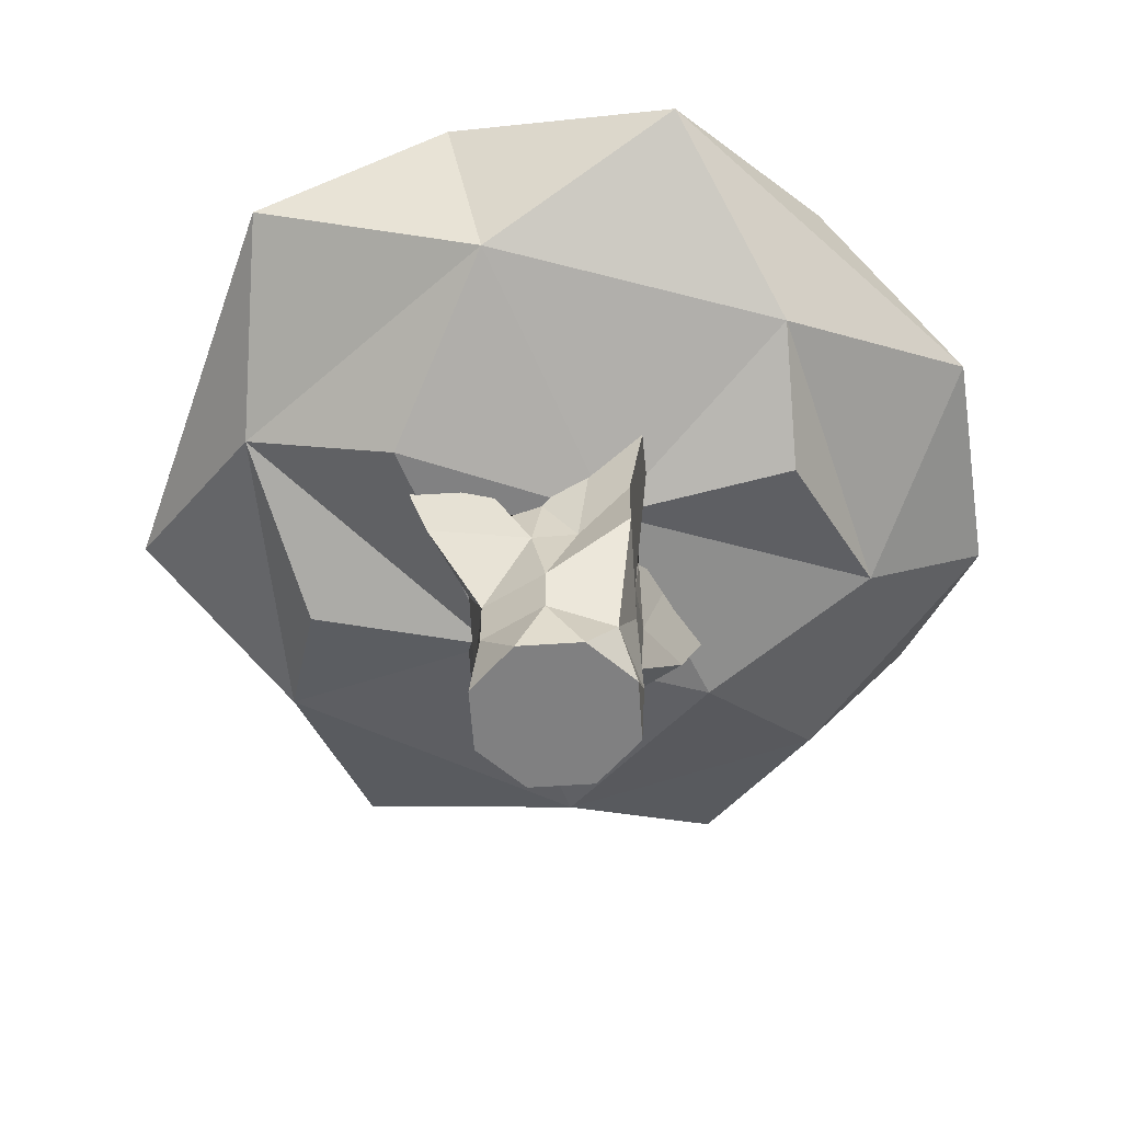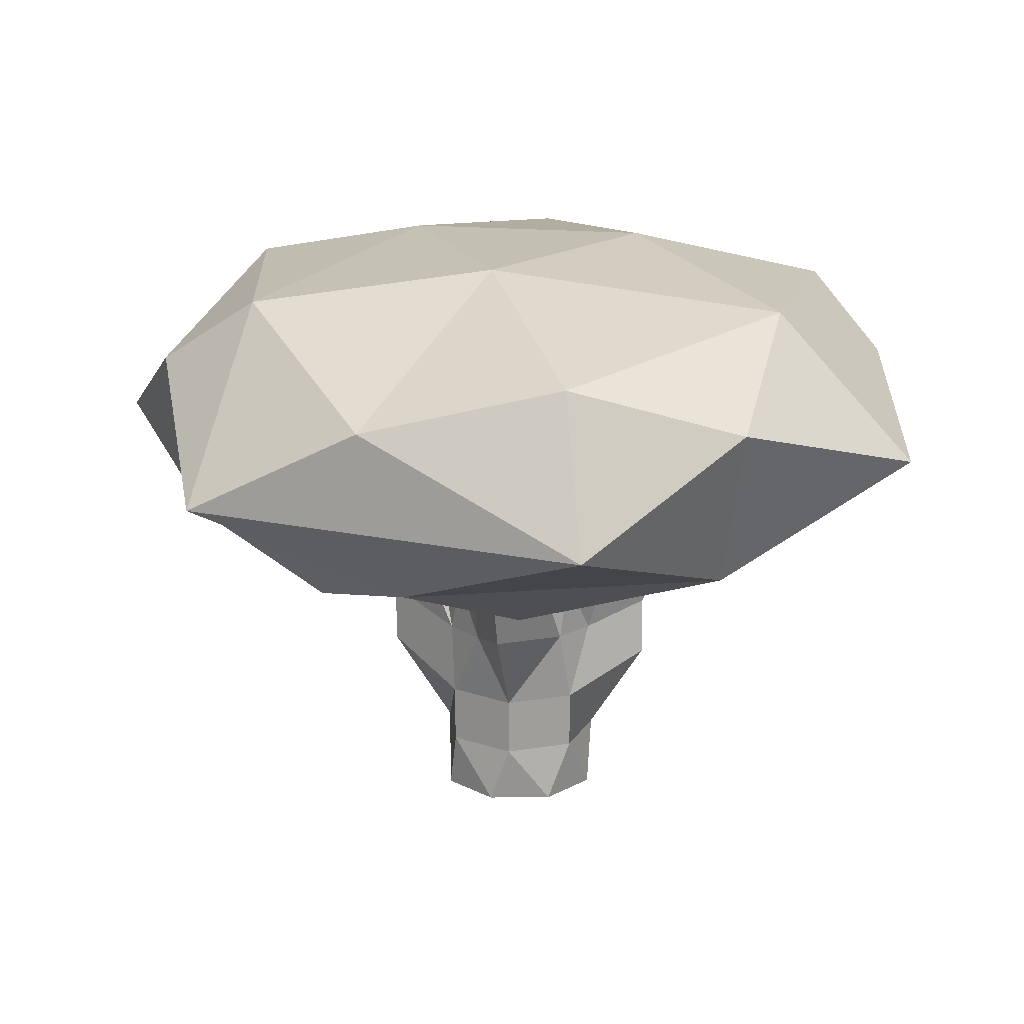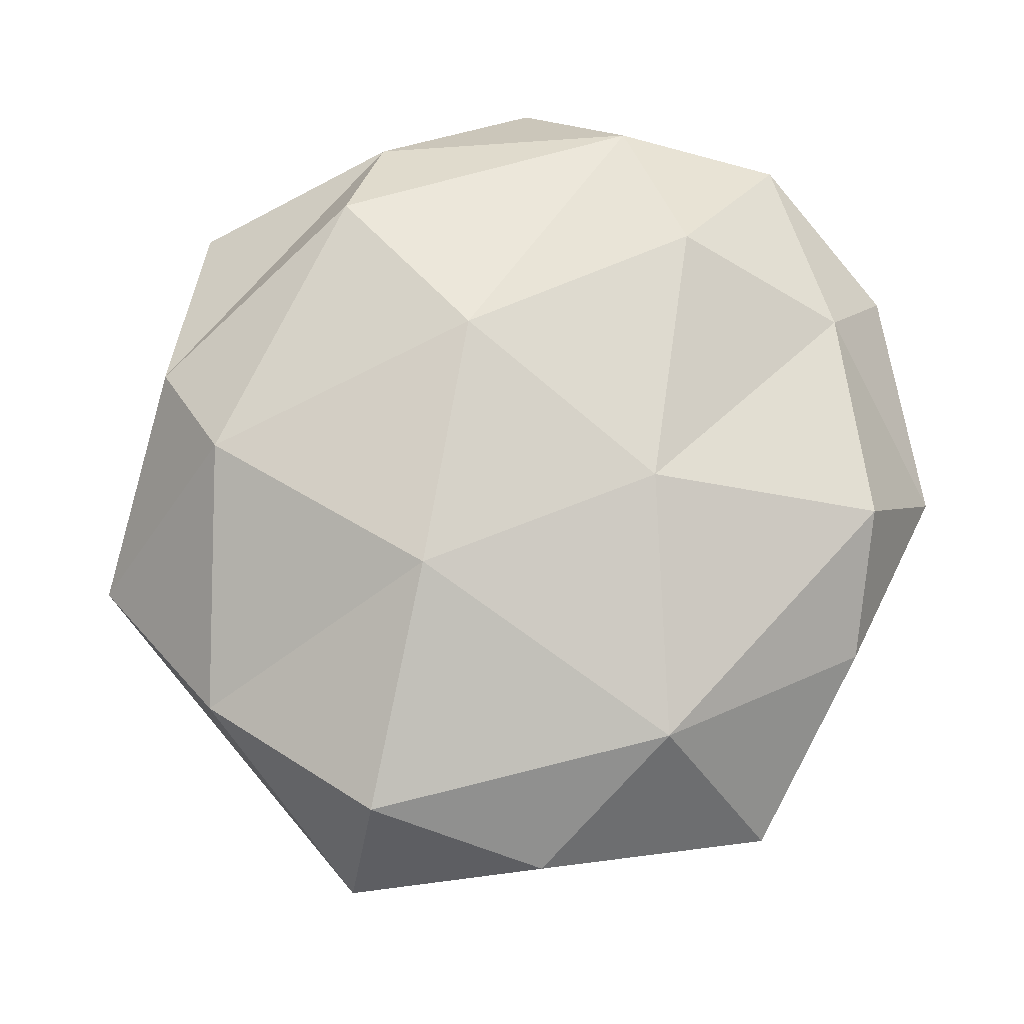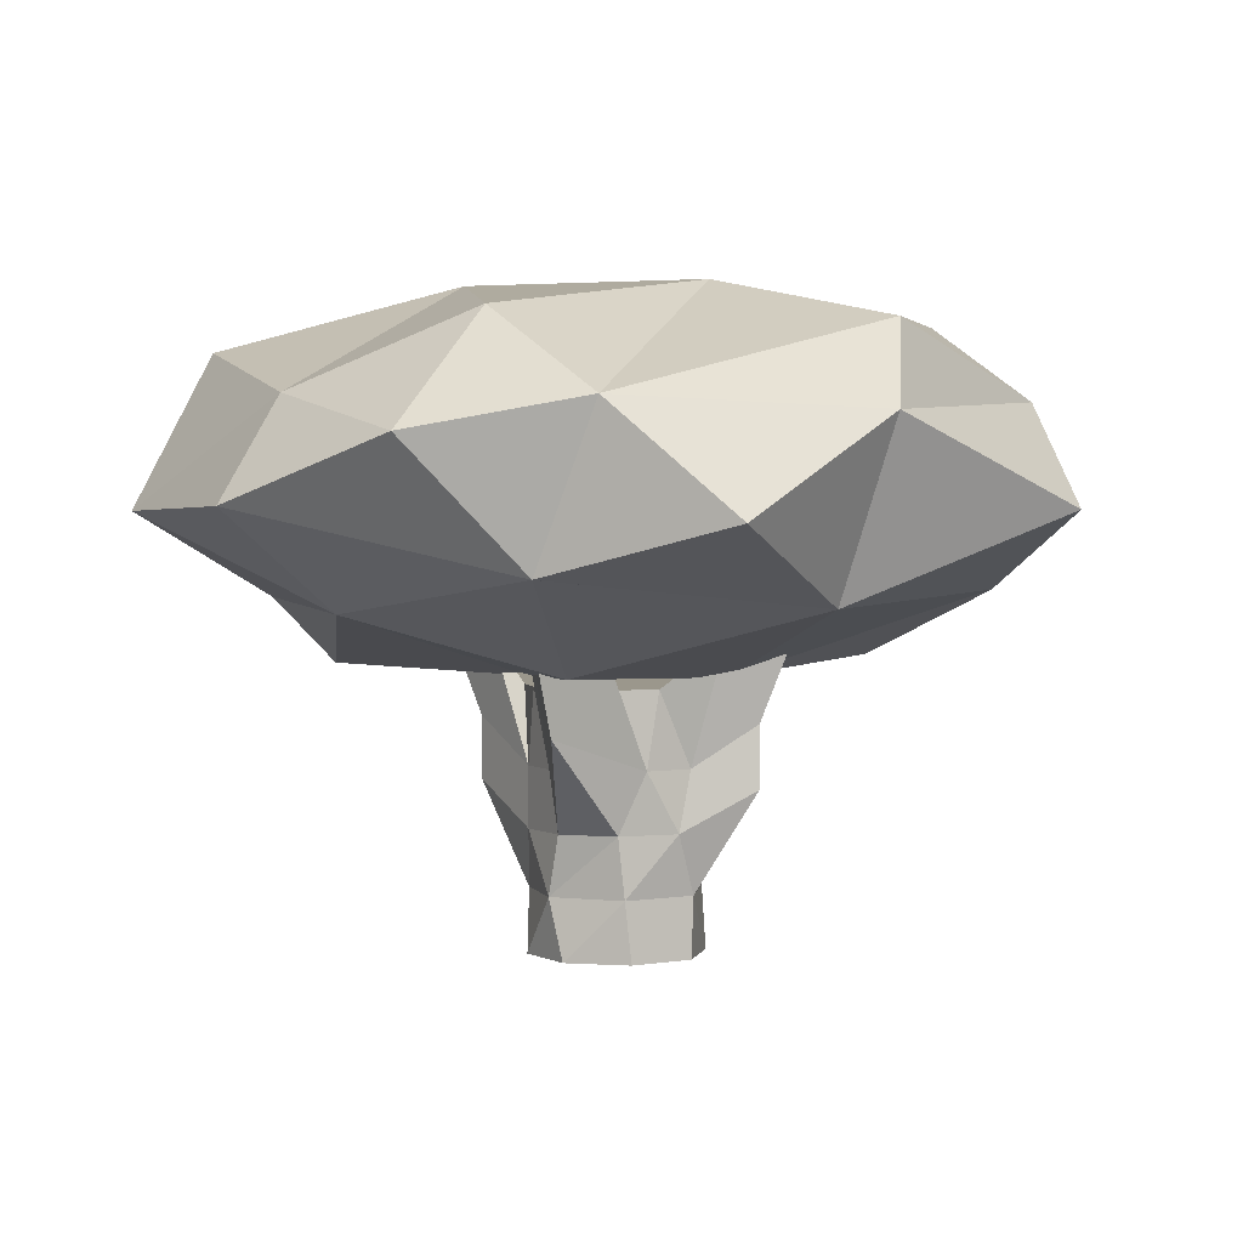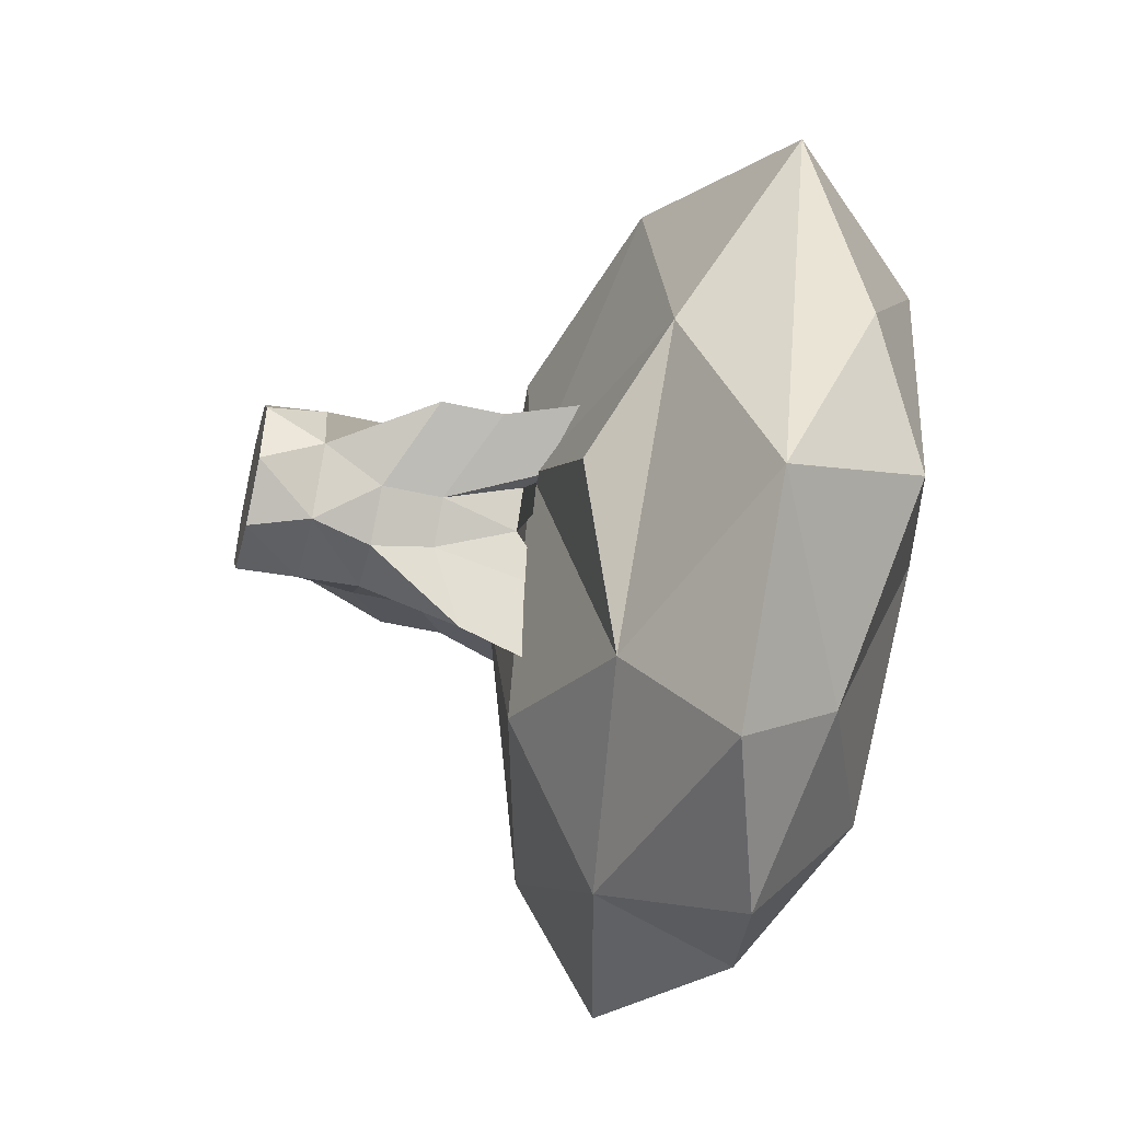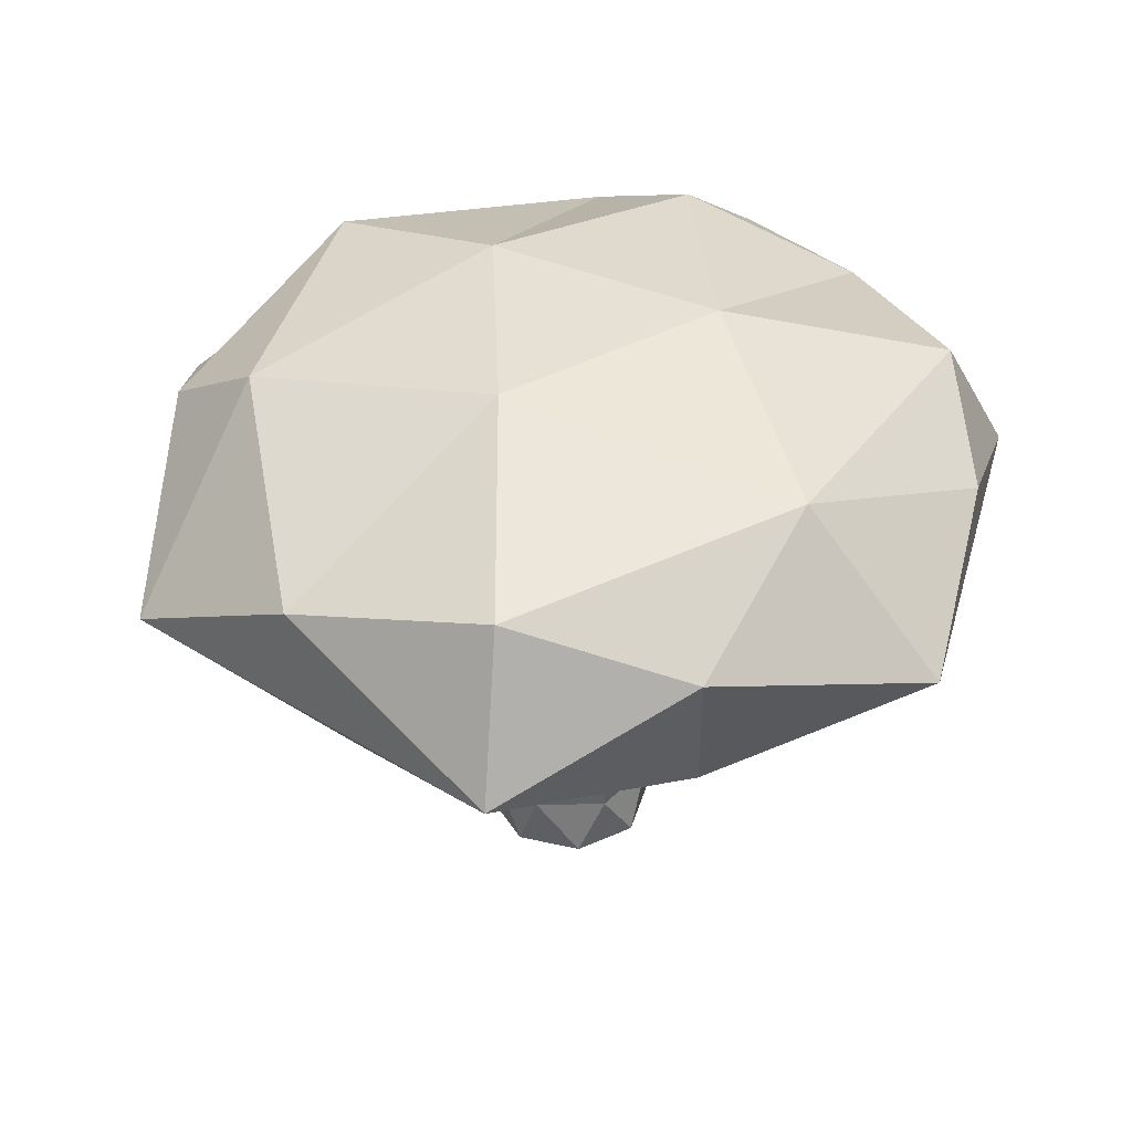
<metadata>
{"format":"obj","ext":"obj","renderer":"f3d","projection":"perspective","resolution":1024,"background":"white","views":[{"elev":-60.0,"azim":58.8,"up":"+Y"},{"elev":18.4,"azim":9.0,"up":"+Y"},{"elev":78.2,"azim":38.3,"up":"+Y"},{"elev":2.5,"azim":-156.9,"up":"+Y"},{"elev":-50.3,"azim":76.0,"up":"+Z"},{"elev":39.6,"azim":25.8,"up":"+Y"}]}
</metadata>
<code>
o tree_Cylinder
v 86.05 61.72 115.8
v 86 62.55 115.5
v 86.14 62.33 115.8
v 86.17 61.72 115.9
v 86.2 62.33 115.9
v 86.29 62.44 115.9
v 86.2 61.72 116
v 86.48 62.57 116
v 86.16 62.33 116.1
v 86.11 61.72 116.2
v 86.08 62.33 116.2
v 86 62.55 116.5
v 85.95 61.72 116.2
v 85.86 62.33 116.2
v 85.83 61.72 116.1
v 85.8 62.33 116.1
v 85.52 62.57 116
v 85.8 61.72 116
v 85.71 62.44 115.9
v 85.84 62.33 115.9
v 85.89 61.72 115.8
v 85.92 62.33 115.8
v 85.92 62 115.8
v 86.06 62 115.8
v 86.09 62.44 115.7
v 86.17 62 115.9
v 86.34 62.1 116
v 86.16 62 116.1
v 86.01 62 116.2
v 86.09 62.44 116.3
v 85.91 62.44 116.3
v 85.84 62 116.1
v 85.66 62.1 116
v 85.81 62 115.9
v 85.91 62.44 115.7
v 86 62.23 115.6
v 86.09 61.86 115.8
v 86.2 61.86 116
v 86.28 62.44 116.1
v 86.16 61.86 116.1
v 86.01 61.86 116.2
v 85.84 61.86 116.1
v 85.8 61.86 116
v 85.9 61.86 115.8
v 86.08 62.15 115.8
v 86.17 62.15 115.9
v 86.34 62.25 116
v 86.14 62.18 116.2
v 86 62.24 116.4
v 85.92 62.18 116.2
v 85.83 62.18 116.1
v 85.72 62.44 116.1
v 85.66 62.25 116
v 85.8 62.15 115.9
v 85.86 62.15 115.8
v 86.2 62.18 116.1
v 86.29 63.23 115.8
v 86.38 62.97 115.1
v 86.32 62.51 115.3
v 86.21 62.34 116
v 86.95 62.93 115.8
v 86.81 62.52 115.8
v 86.65 62.94 116.7
v 86.59 62.52 116.6
v 85.98 63.23 116.3
v 85.76 62.96 116.9
v 85.84 62.52 116.8
v 85.74 62.35 116
v 85.12 62.97 116.3
v 85.21 62.54 116.3
v 85.69 63.22 115.8
v 85.17 62.93 115.5
v 85.31 62.53 115.5
v 85.64 62.95 115.1
v 85.79 62.59 115.1
v 85.97 63.15 115.3
v 85.89 62.37 115.5
v 86.86 62.72 115.3
v 86.7 63.14 116.3
v 87.05 62.77 116.3
v 86.24 63.07 116.9
v 86.31 62.71 117
v 86.08 62.36 116.5
v 85.32 62.73 116.8
v 85.38 63.14 116.4
v 84.91 62.73 115.9
v 85.35 62.7 115.1
v 86 62.88 114.9
v 86.43 62.74 115
v 86.76 63.07 115.5
v 86.53 62.38 115.6
v 85.55 62.38 116.4
v 85.24 63.13 115.7
f 46 3 5
f 46 5 6
f 56 9 48
f 48 9 11
f 51 14 16
f 51 52 17 53
f 53 17 19 54
f 54 20 55
f 55 20 22
f 1 4 7 10 13 15 18 21
f 44 23 37
f 55 22 35
f 43 33 34
f 43 32 33
f 49 12 31 50
f 48 11 30
f 56 39 9
f 36 2 25 45
f 23 36 24
f 37 23 24
f 24 36 45
f 37 24 26
f 1 37 4
f 4 37 38
f 37 26 38
f 26 46 47 27
f 46 6 8 47
f 4 38 7
f 38 26 27
f 27 47 56 28
f 47 8 39 56
f 7 38 40
f 38 27 28 40
f 7 40 10
f 10 40 41
f 40 28 29 41
f 10 41 13
f 29 49 50
f 29 50 32
f 13 41 42
f 41 29 32 42
f 13 42 15
f 15 42 43
f 42 32 43
f 15 43 18
f 54 19 20
f 18 43 44 21
f 43 34 44
f 44 34 23
f 21 44 1
f 1 44 37
f 23 55 36
f 55 35 2 36
f 34 55 23
f 34 54 55
f 33 53 54 34
f 32 51 53 33
f 51 16 52
f 32 50 51
f 50 14 51
f 50 31 14
f 29 48 49
f 48 30 12 49
f 28 48 29
f 28 56 48
f 24 45 46 26
f 45 3 46
f 45 25 3
f 17 19 52
f 2 35 25
f 8 39 6
f 12 31 30
f 3 25 35 22 20 19 52 16 14 31 30 11 9 39 6 5
f 75 59 58
f 59 62 61 58
f 58 61 57
f 60 62 59
f 60 64 62
f 62 64 63 61
f 61 63 57
f 63 65 57
f 63 66 65
f 60 67 64
f 64 67 66 63
f 60 68 67
f 67 70 69 66
f 66 69 65
f 68 70 67
f 69 71 65
f 70 73 72 69
f 69 72 71
f 68 73 70
f 72 74 71
f 68 75 73
f 73 75 74 72
f 68 60 75
f 74 58 57 71
f 60 59 75
f 74 75 58
f 71 57 65
f 88 76 58
f 88 58 89
f 75 88 89
f 75 89 59
f 76 57 58
f 77 59 60
f 58 57 90
f 89 58 78
f 59 89 78
f 59 78 62
f 59 62 91
f 60 59 91
f 78 58 90
f 60 91 62
f 78 90 61
f 78 61 80
f 62 78 80
f 61 90 79
f 90 57 79
f 61 79 80
f 62 80 64
f 79 57 65
f 80 79 63
f 80 63 64
f 79 65 81
f 63 79 81
f 64 63 82
f 60 64 83
f 64 82 67
f 83 64 67
f 82 63 81
f 60 83 68
f 82 81 66
f 81 65 66
f 82 66 84
f 67 82 84
f 83 67 68
f 68 67 92
f 67 84 70
f 66 65 85
f 92 67 70
f 66 85 84
f 84 85 69
f 68 92 70
f 84 69 70
f 70 69 86
f 85 65 71
f 85 71 93
f 69 85 93
f 86 69 72
f 70 86 73
f 69 93 72
f 86 72 73
f 73 72 87
f 72 74 87
f 93 71 74
f 72 93 74
f 68 73 77
f 77 73 75
f 87 74 75
f 73 87 75
f 74 71 76
f 68 77 60
f 77 75 59
f 74 76 88
f 75 74 88
f 71 57 76

</code>
